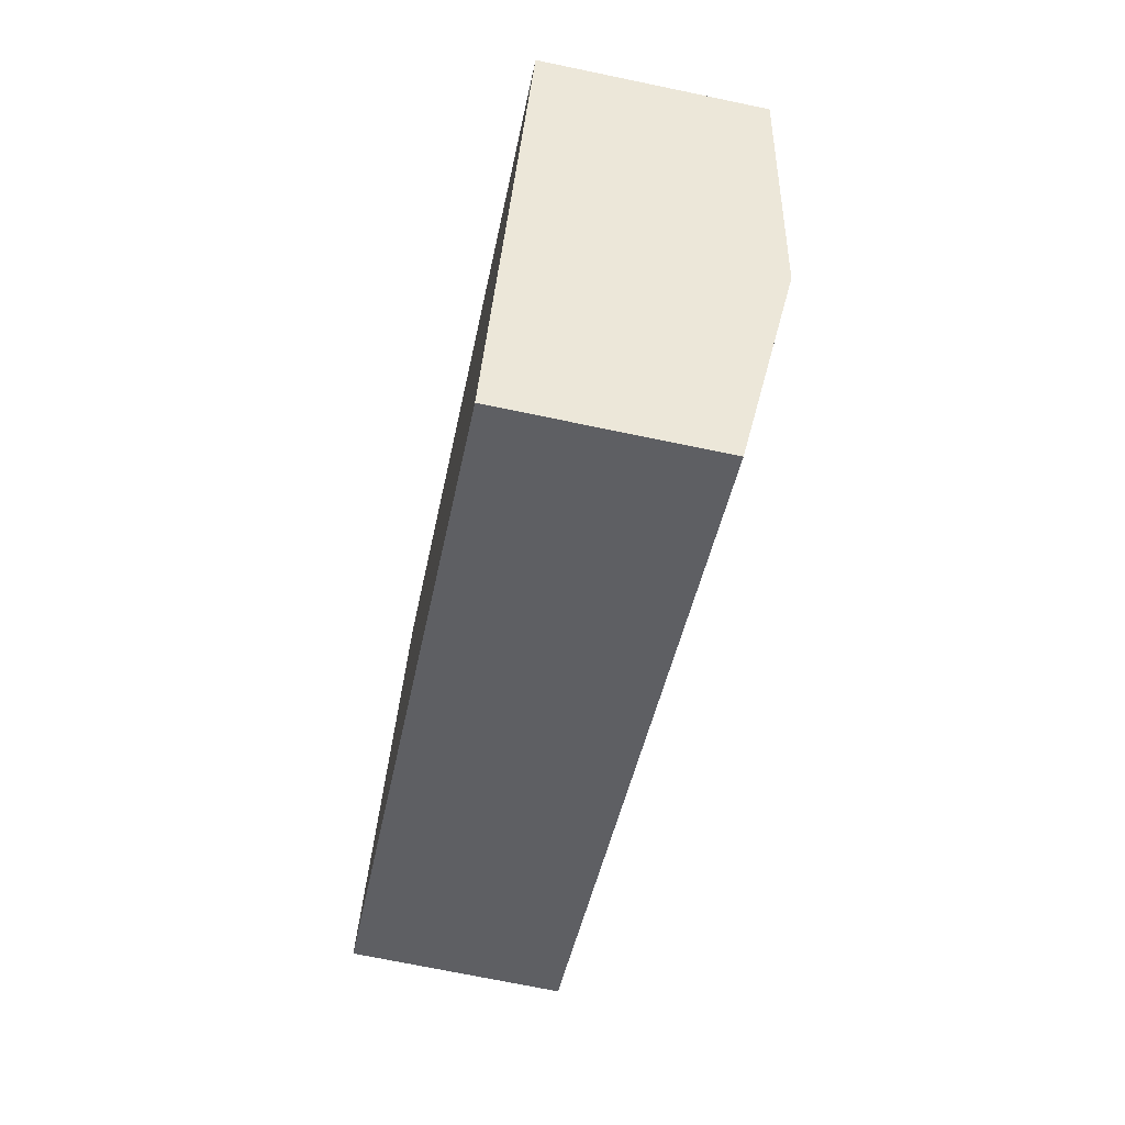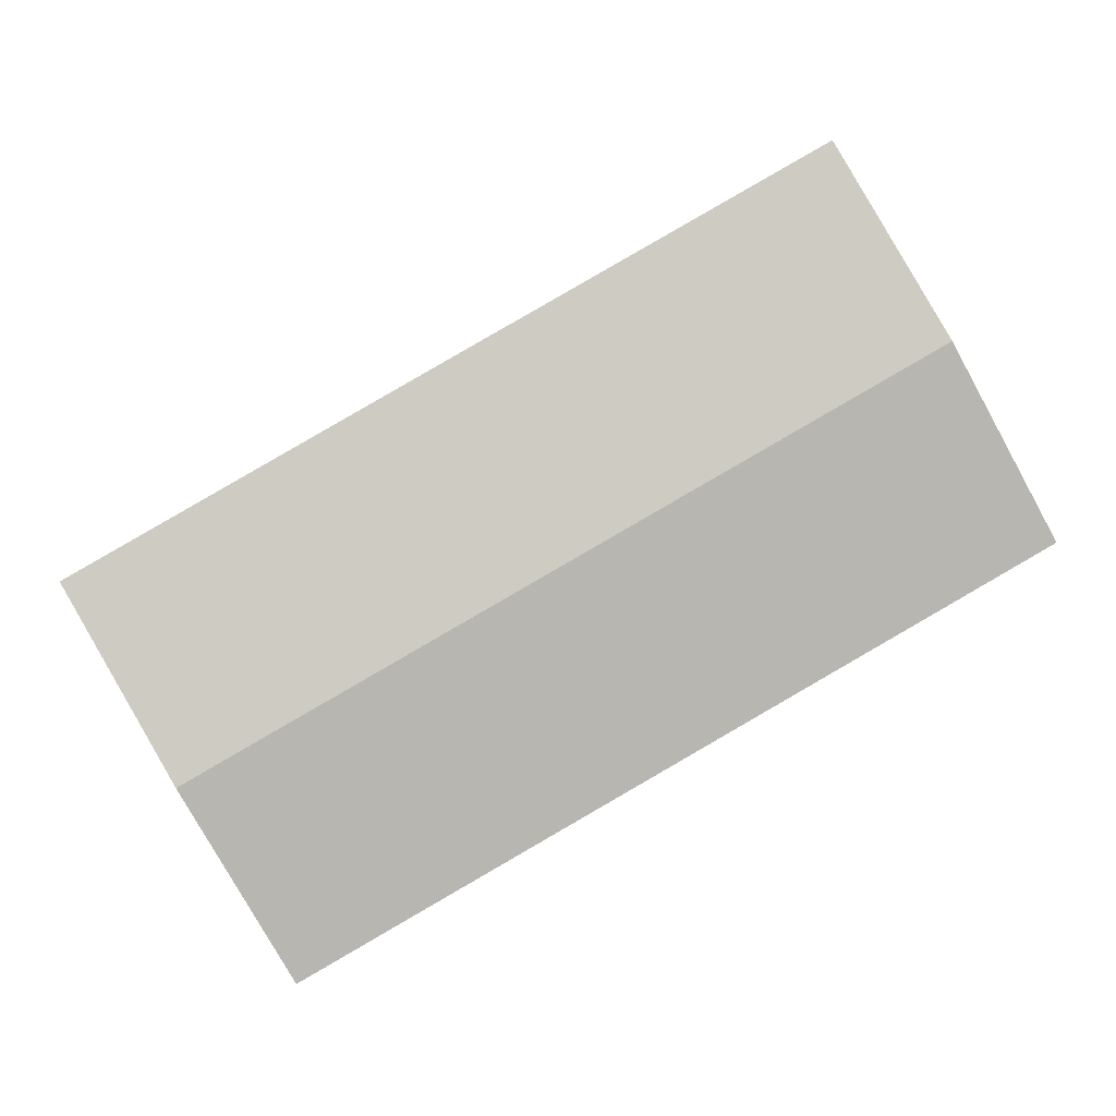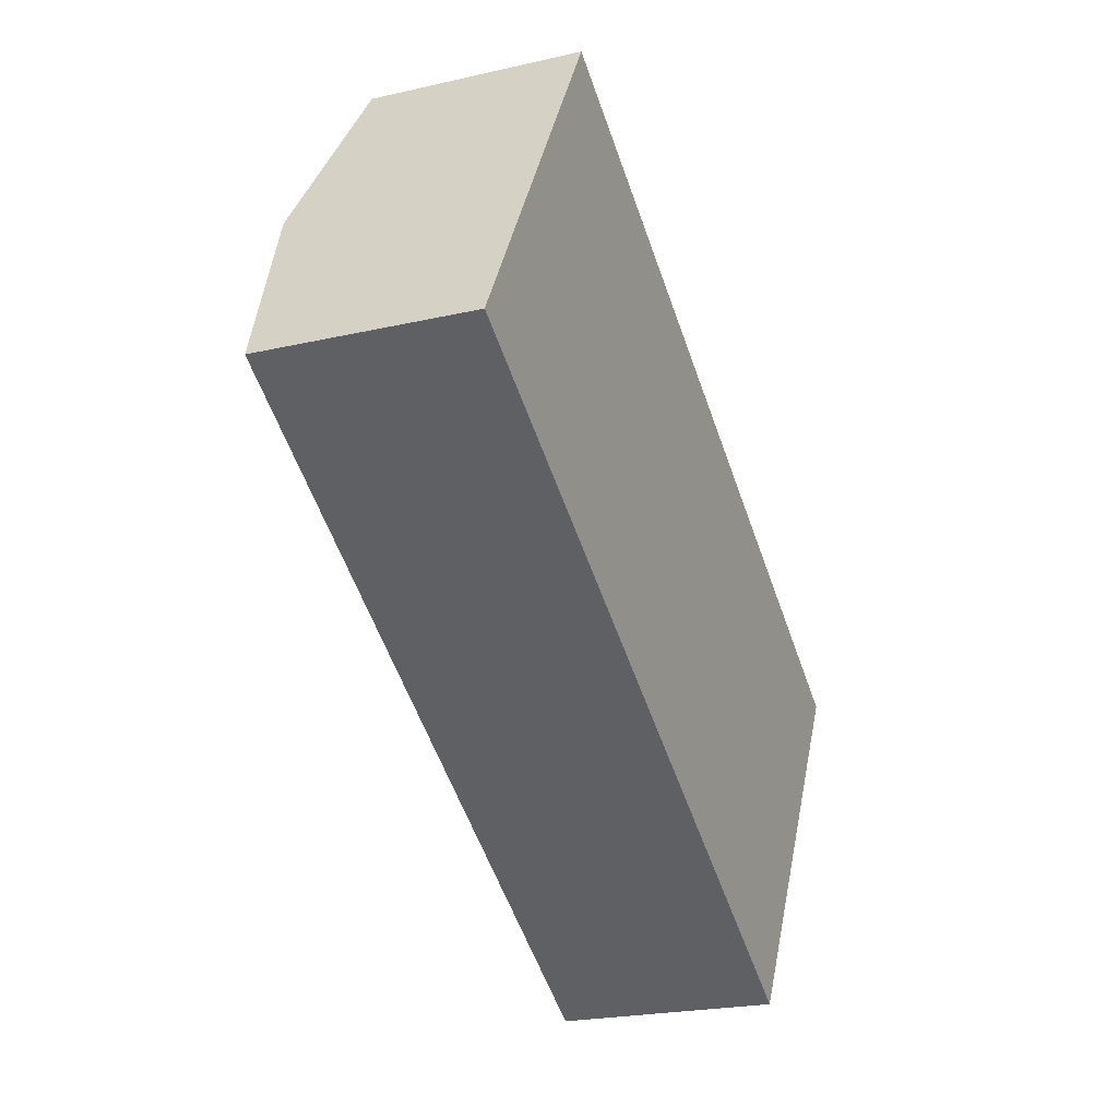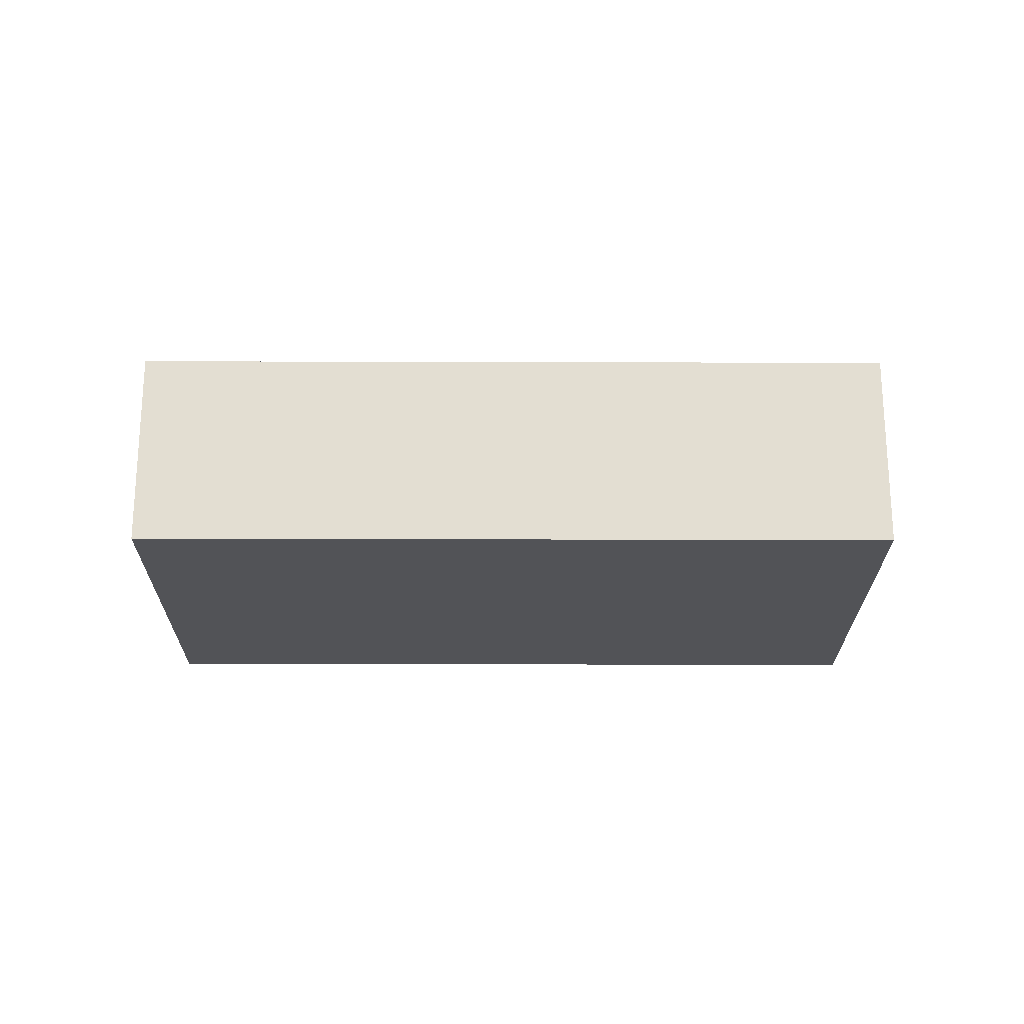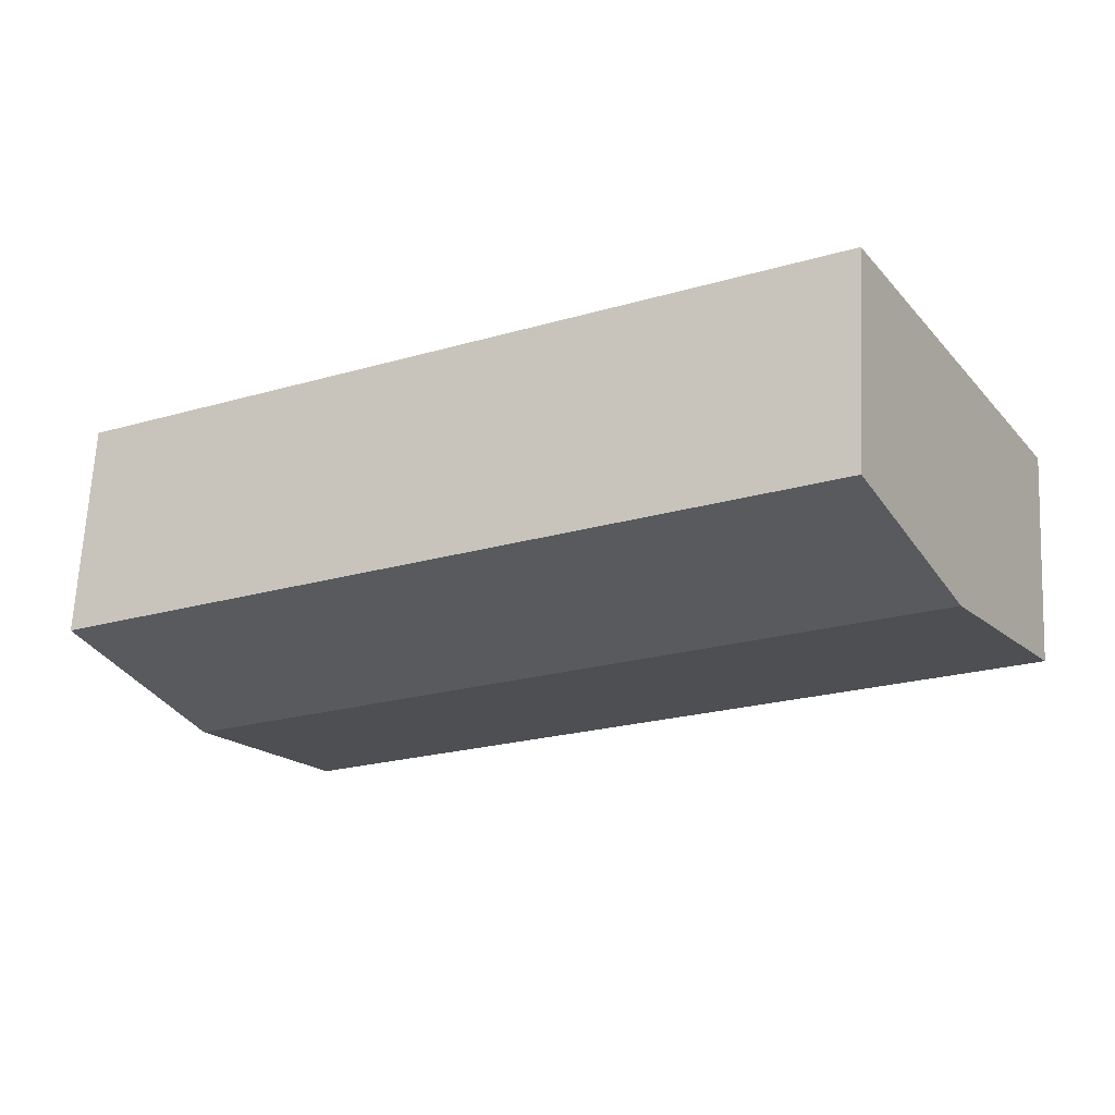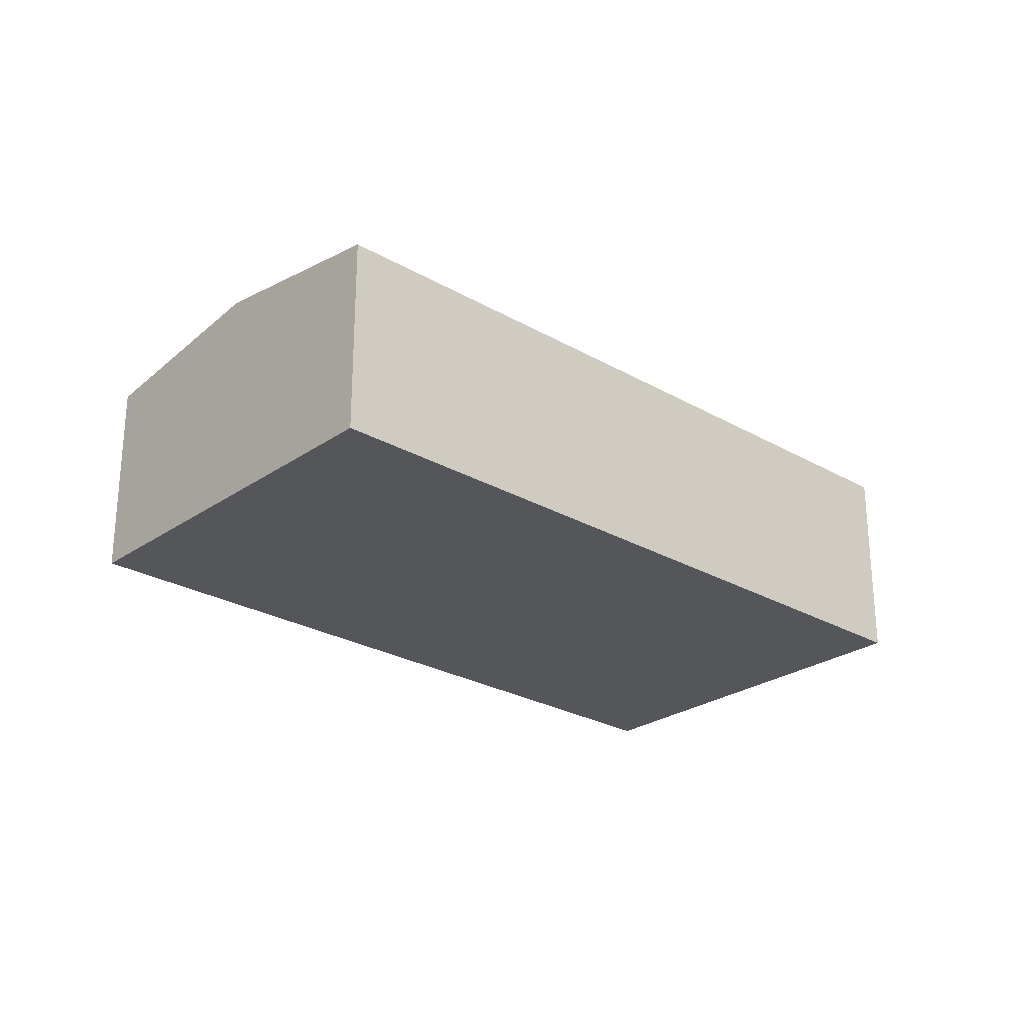
<metadata>
{"format":"obj","ext":"obj","renderer":"f3d","projection":"perspective","resolution":1024,"background":"white","views":[{"elev":-70.6,"azim":78.2,"up":"+Z"},{"elev":2.2,"azim":176.2,"up":"+Z"},{"elev":-22.5,"azim":-68.3,"up":"+Z"},{"elev":-22.5,"azim":-150.5,"up":"+Y"},{"elev":65.6,"azim":-177.2,"up":"+Z"},{"elev":-26.0,"azim":167.4,"up":"+Y"}]}
</metadata>
<code>
v  18.8 5.628 -10.76
v  2.826 6.398 4.936
v  21.63 6.398 -5.825
v  0.00012 5.628 -0.0001781
v  5.652 5.628 9.872
v  24.45 5.628 -0.889
v  2.826 -3.023e-16 4.936
v  24.45 5.443e-17 -0.8888
v  5.652 -6.045e-16 9.872
v  0 0 0
v  21.63 3.567e-16 -5.825
v  18.8 6.589e-16 -10.76
g defaultobject
f 1 2 3
f 2 1 4
f 3 5 6
f 5 3 2
f 7 8 9
f 8 7 10
f 8 10 11
f 11 10 12
f 5 7 9
f 7 5 10
f 10 5 2
f 10 2 4
f 1 11 12
f 11 1 8
f 8 1 3
f 8 3 6
f 4 12 10
f 12 4 1
f 8 5 9
f 5 8 6

</code>
